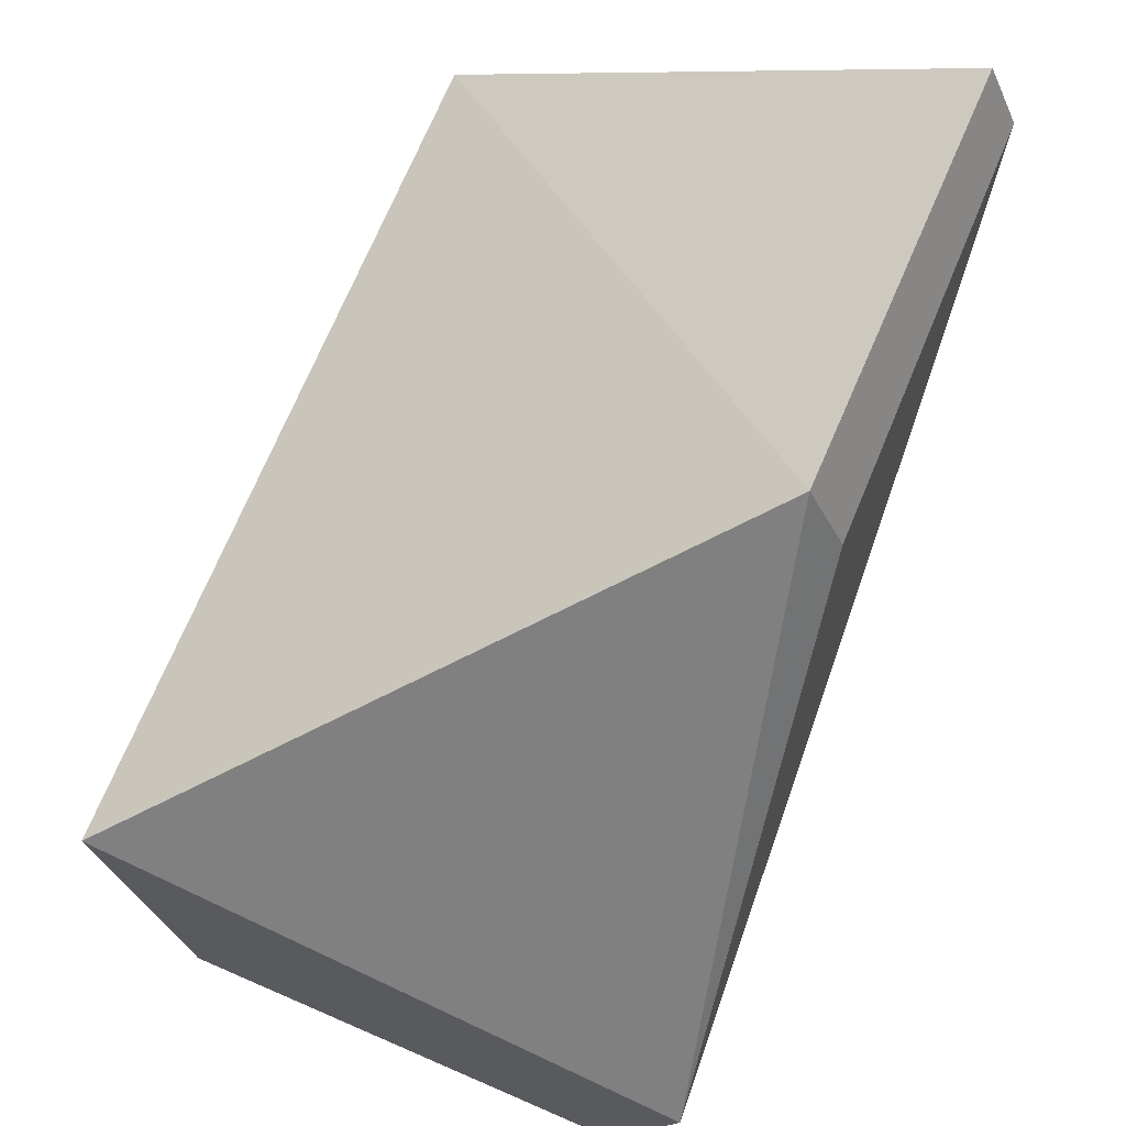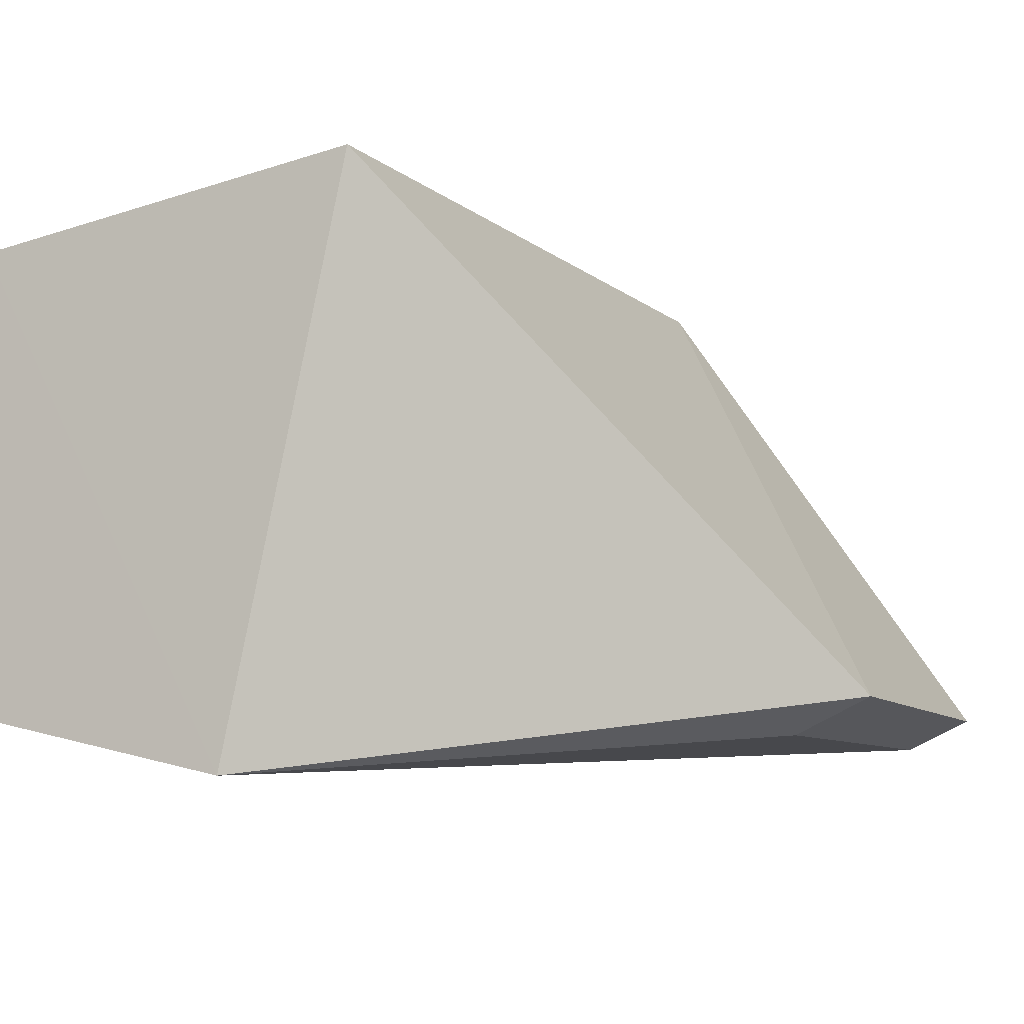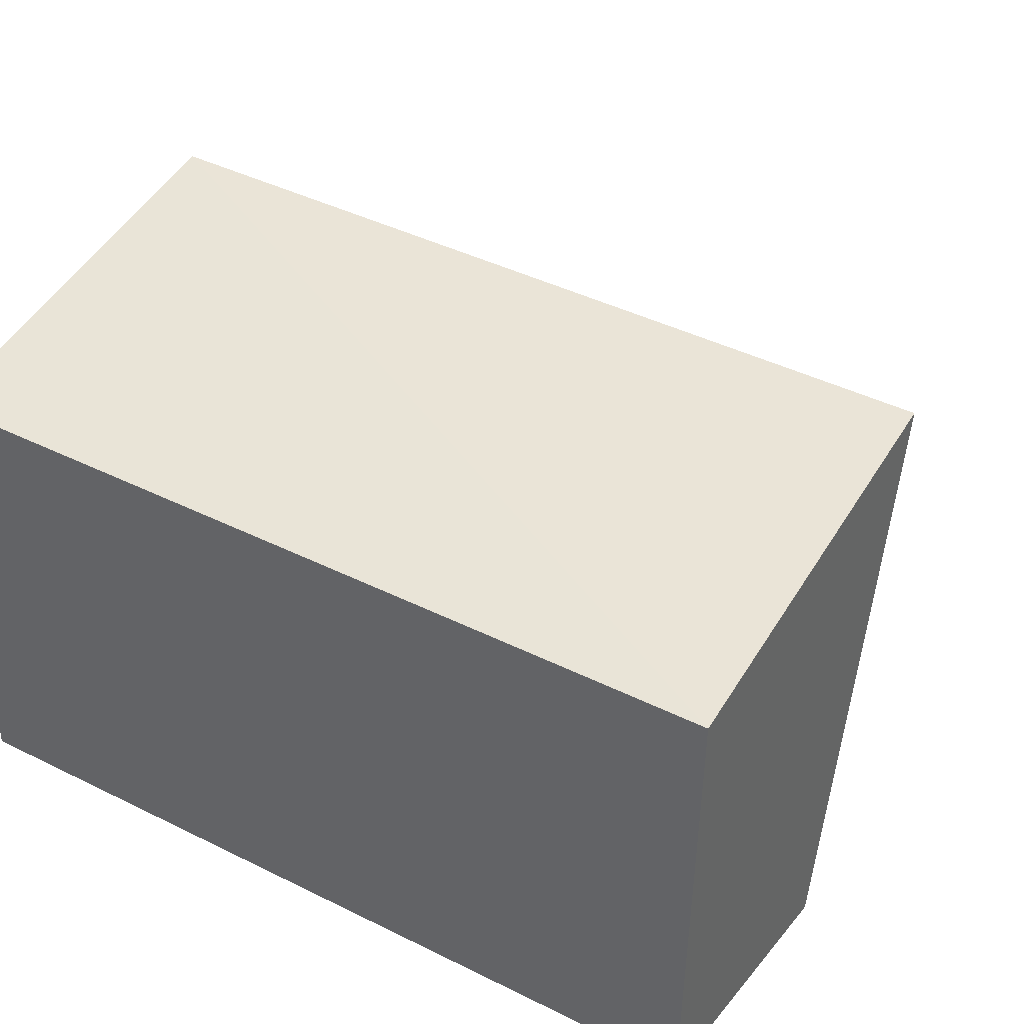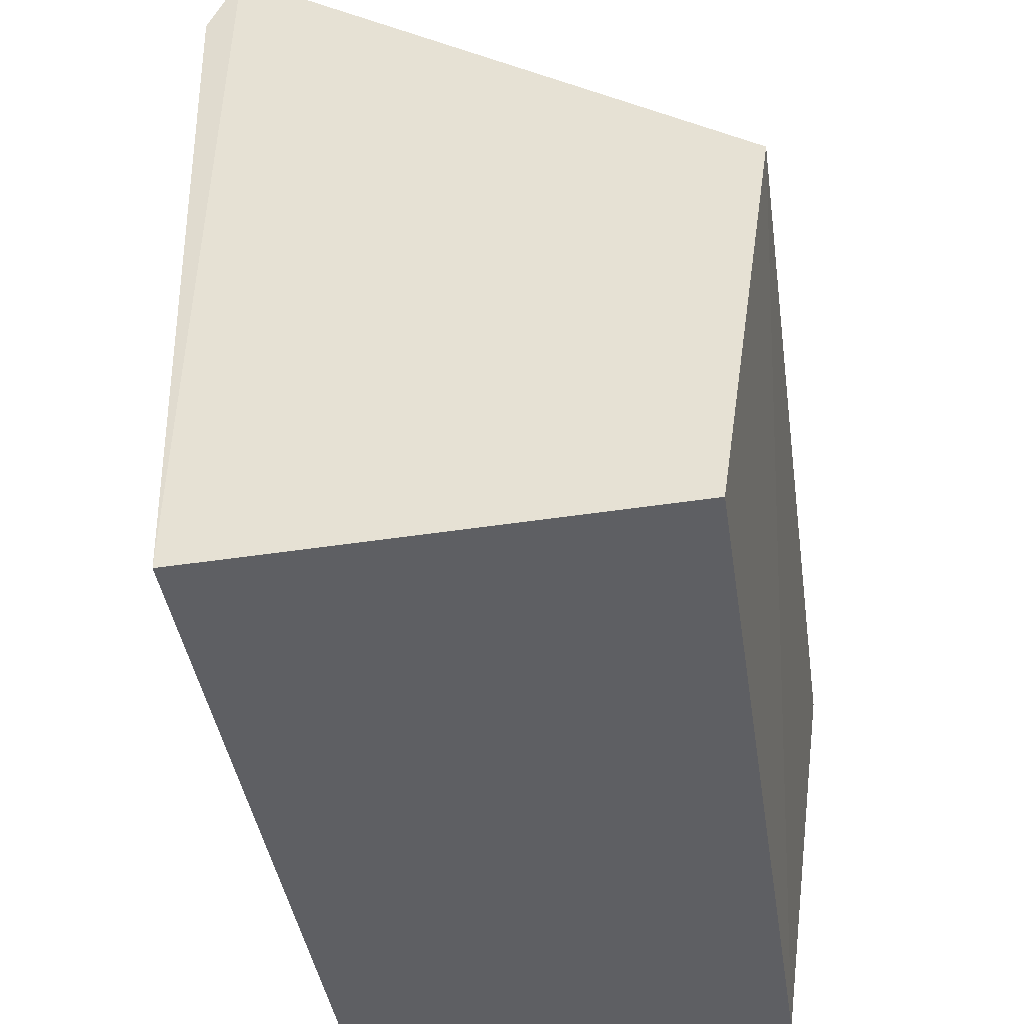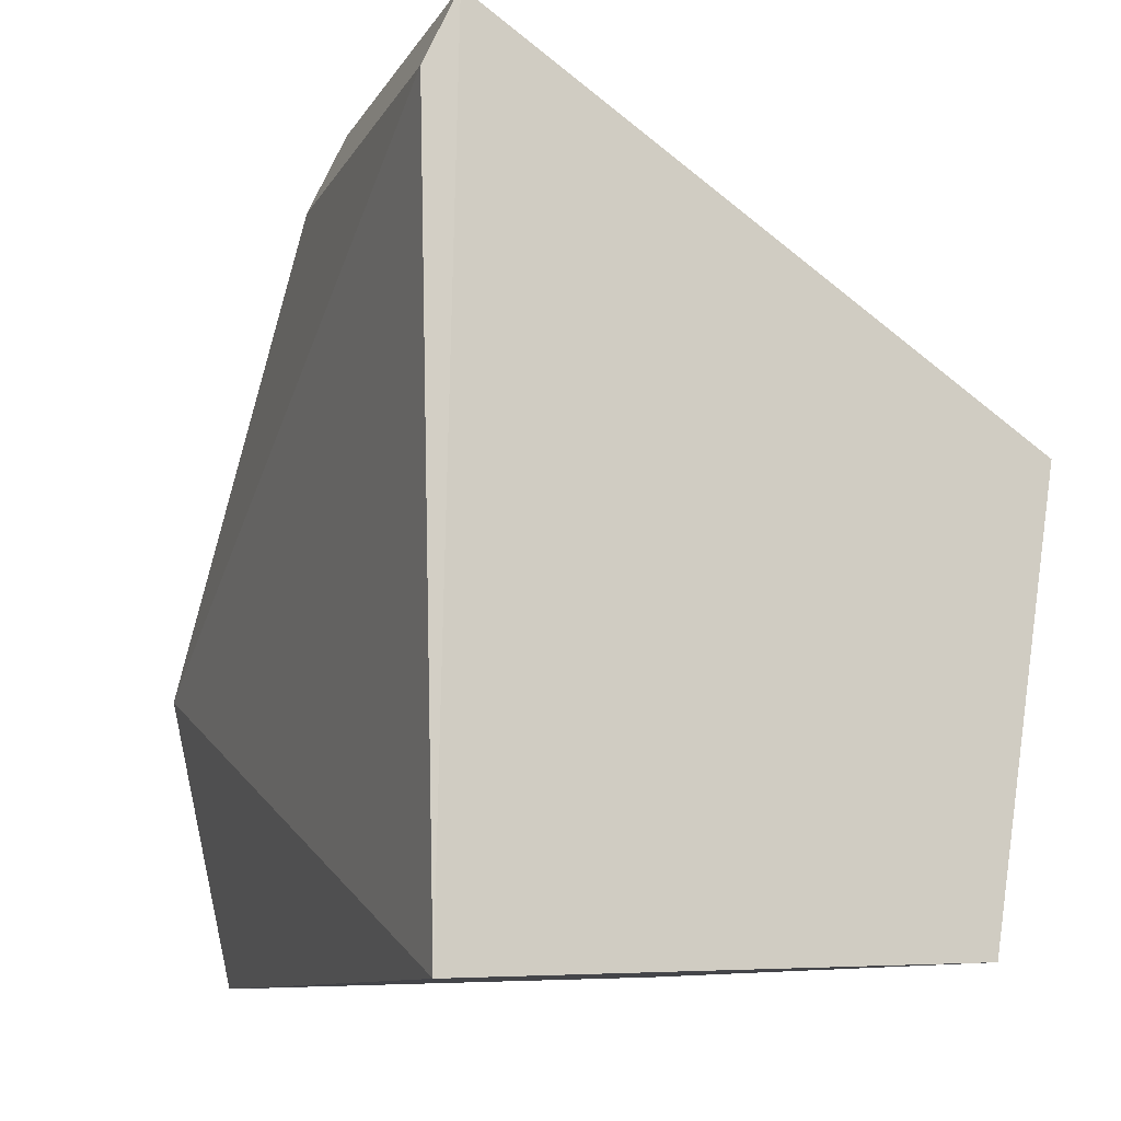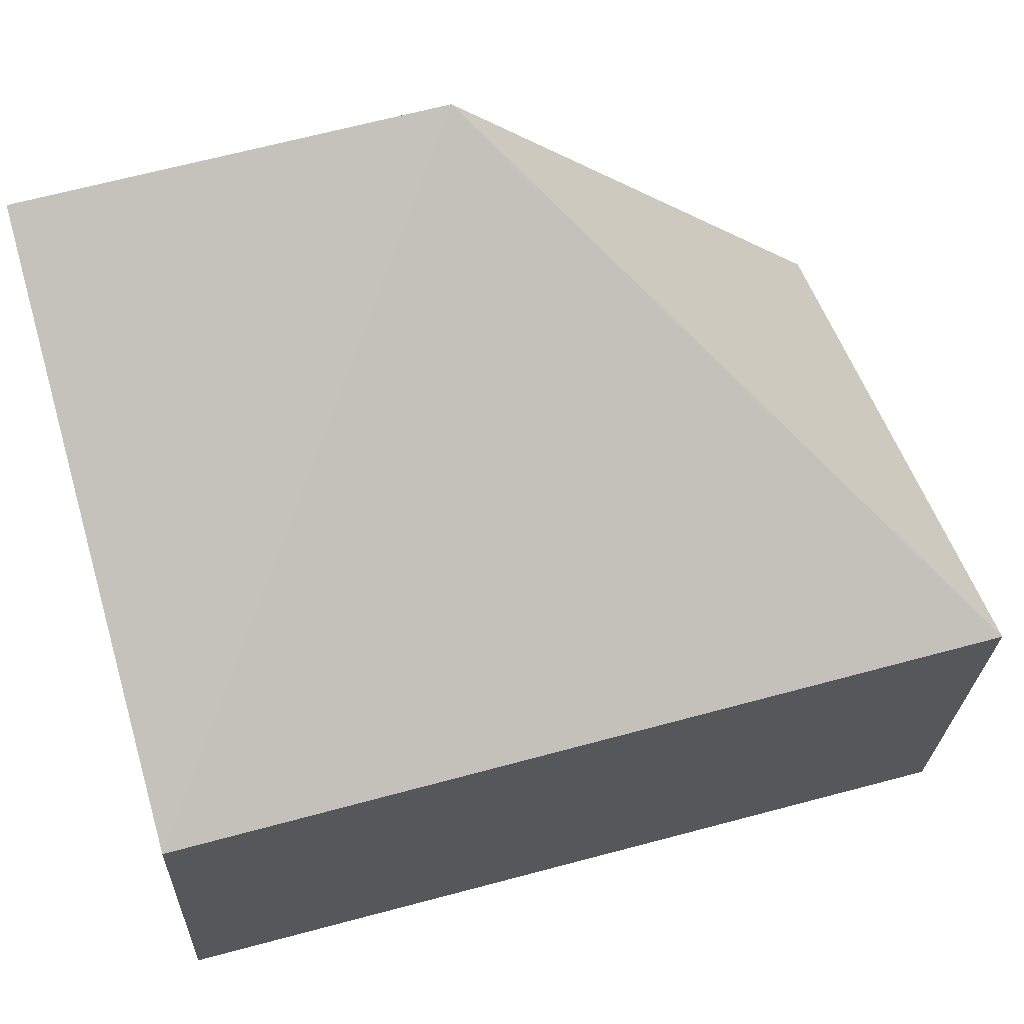
<metadata>
{"format":"obj","ext":"obj","renderer":"f3d","projection":"perspective","resolution":1024,"background":"white","views":[{"elev":70.2,"azim":113.1,"up":"+Y"},{"elev":-8.6,"azim":115.6,"up":"+Z"},{"elev":40.9,"azim":31.0,"up":"+Z"},{"elev":-41.4,"azim":-81.2,"up":"+Y"},{"elev":-9.7,"azim":-107.1,"up":"+Y"},{"elev":57.9,"azim":-15.4,"up":"+Y"}]}
</metadata>
<code>
v -0.0873 0.04531 0.04312
v -0.08732 0.02477 0.0403
v -0.08723 0.03887 0.01413
v -0.1291 0.05937 0.01669
v -0.1291 0.04528 0.04356
v -0.1291 0.02405 0.01749
v -0.1083 0.06339 0.01835
v -0.08728 0.02407 0.01738
v -0.1293 0.06273 0.01826
v -0.1291 0.02479 0.04053
v -0.1082 0.05946 0.01651
f 1 2 3
f 5 2 1
f 6 4 3
f 7 1 3
f 7 5 1
f 8 6 3
f 8 3 2
f 8 2 6
f 9 4 6
f 9 7 4
f 9 5 7
f 10 6 2
f 10 2 5
f 10 9 6
f 10 5 9
f 11 7 3
f 11 3 4
f 11 4 7

</code>
